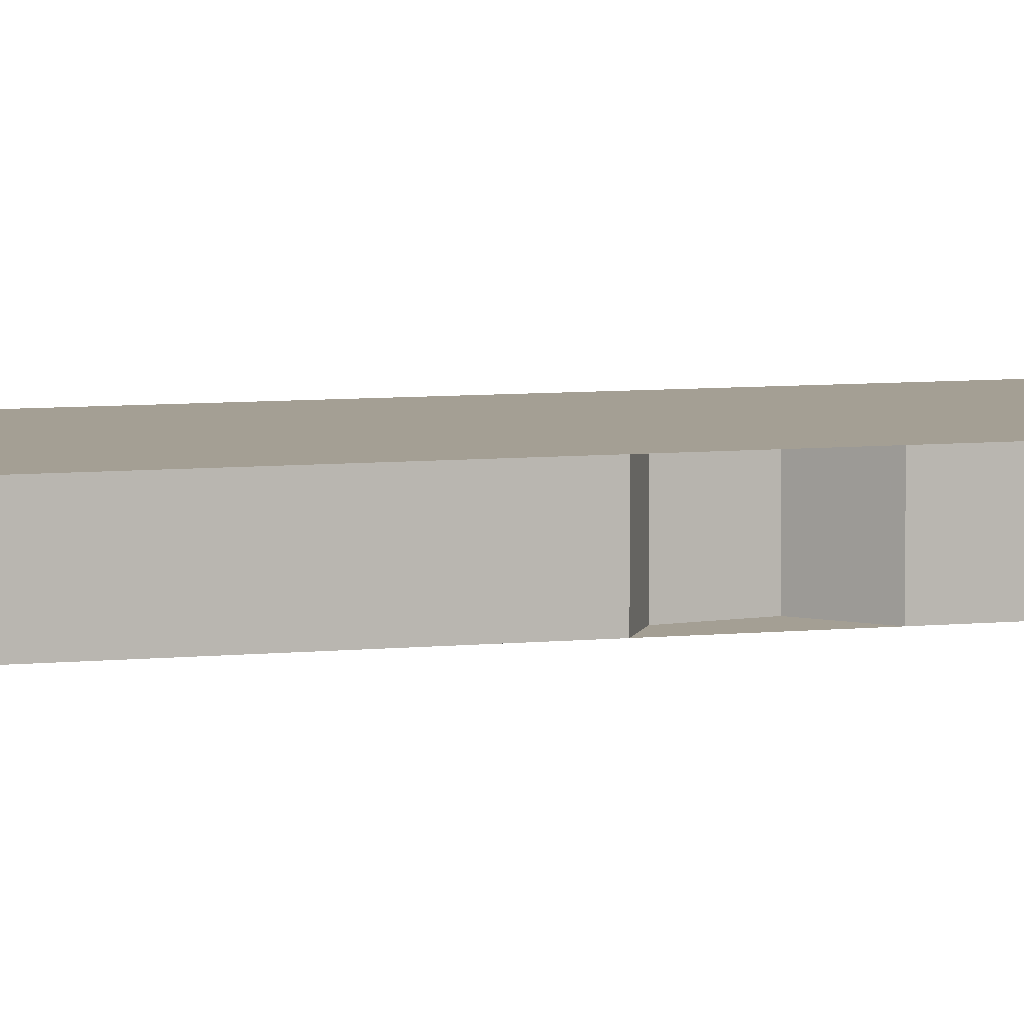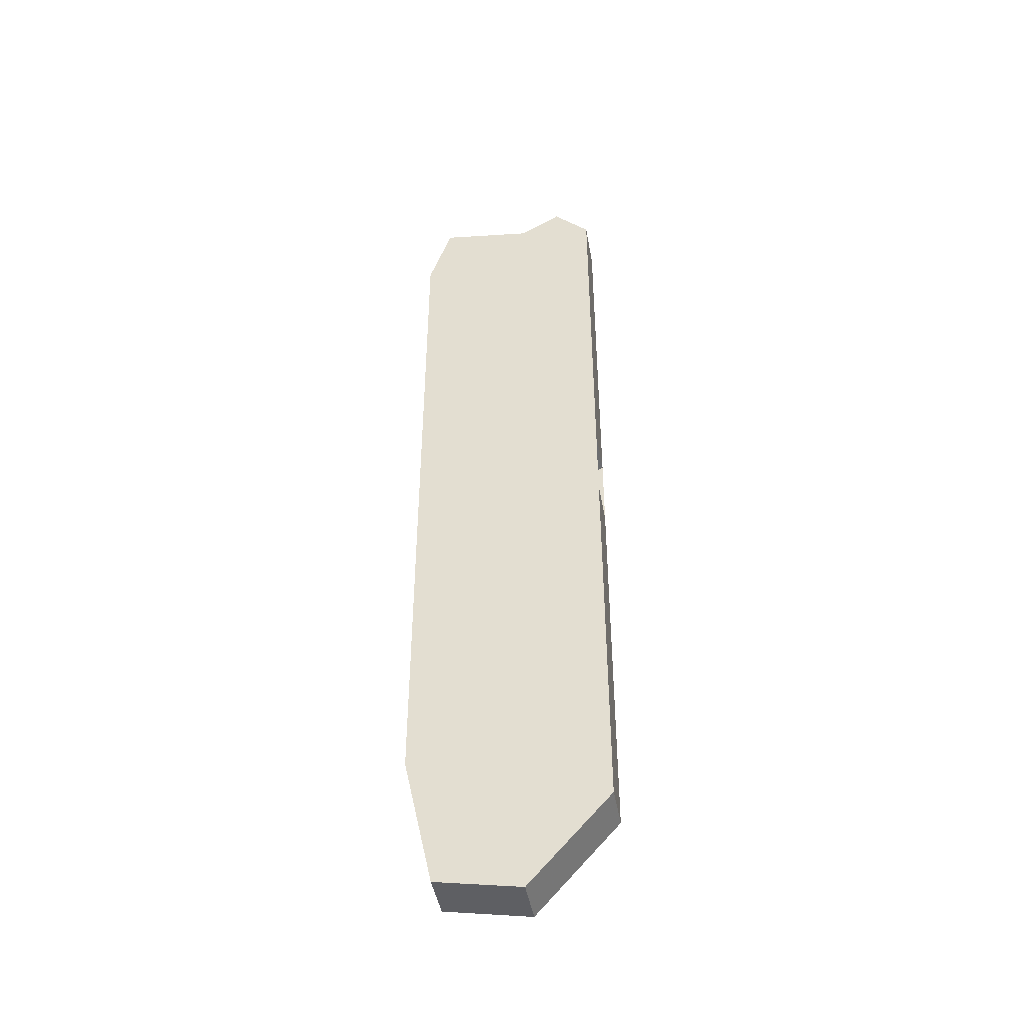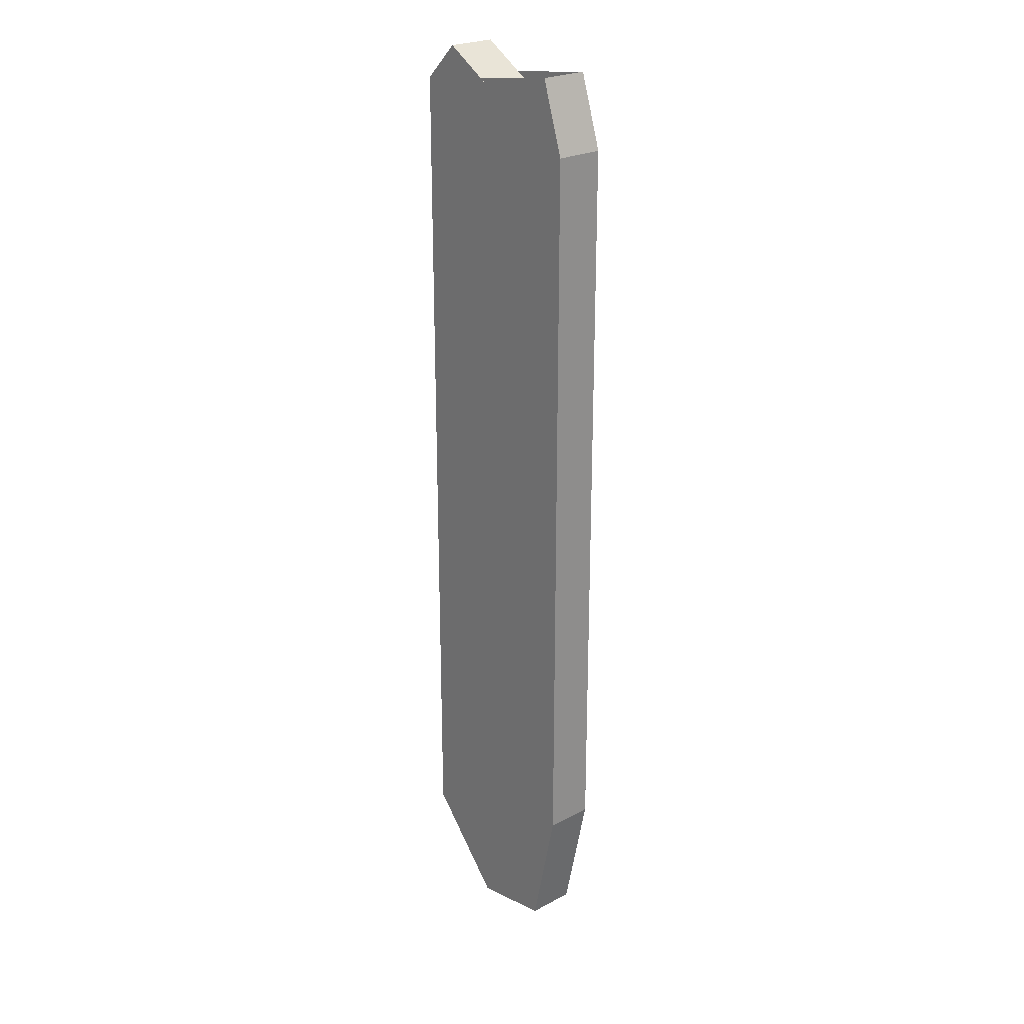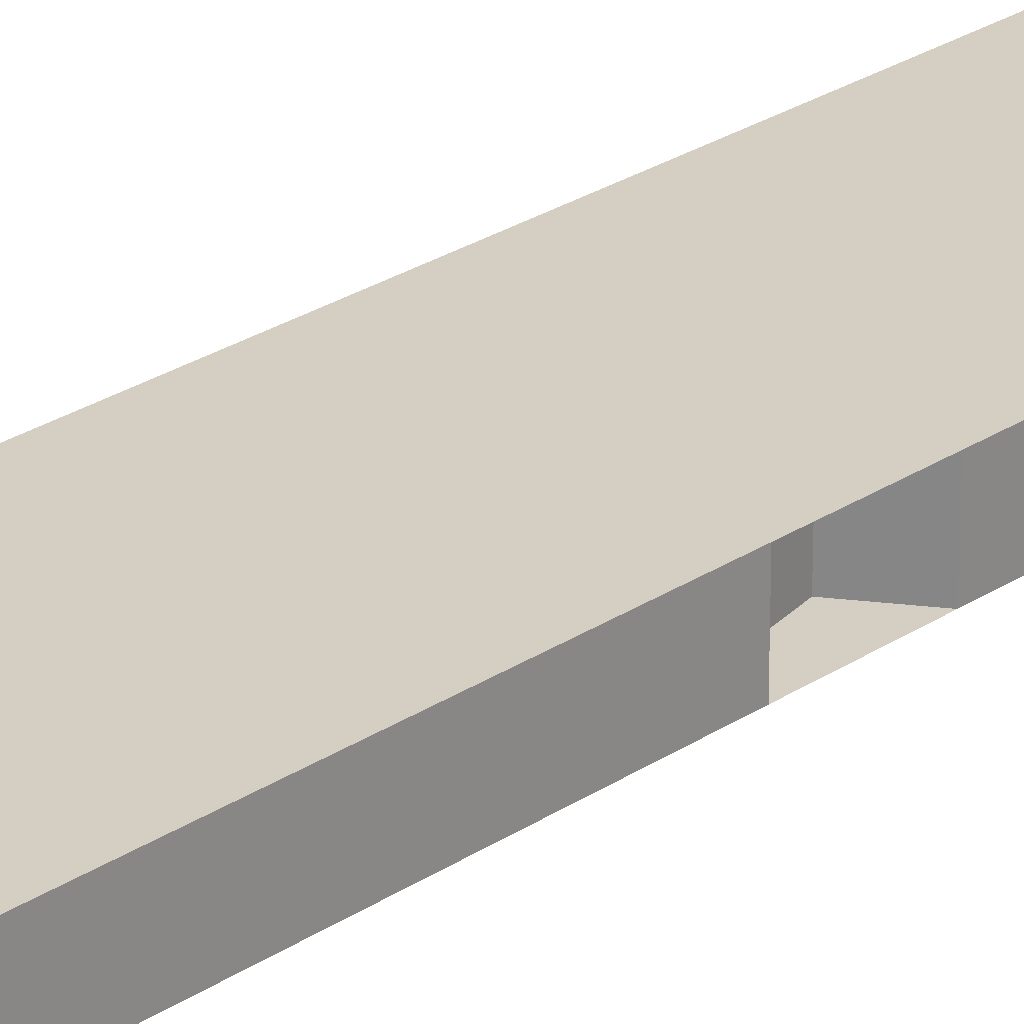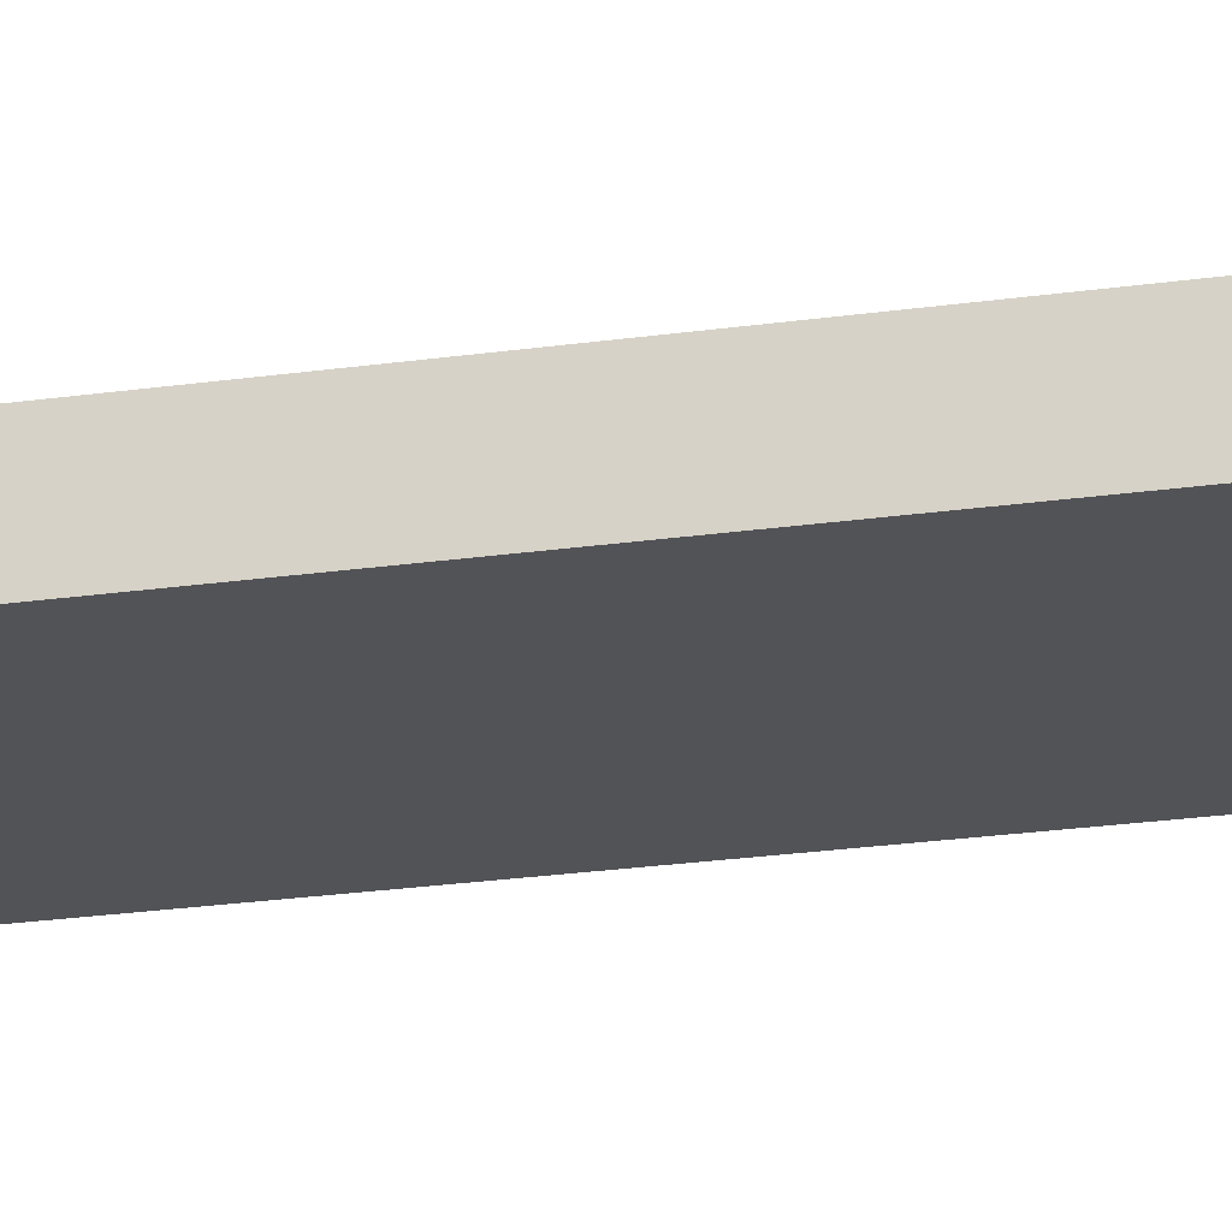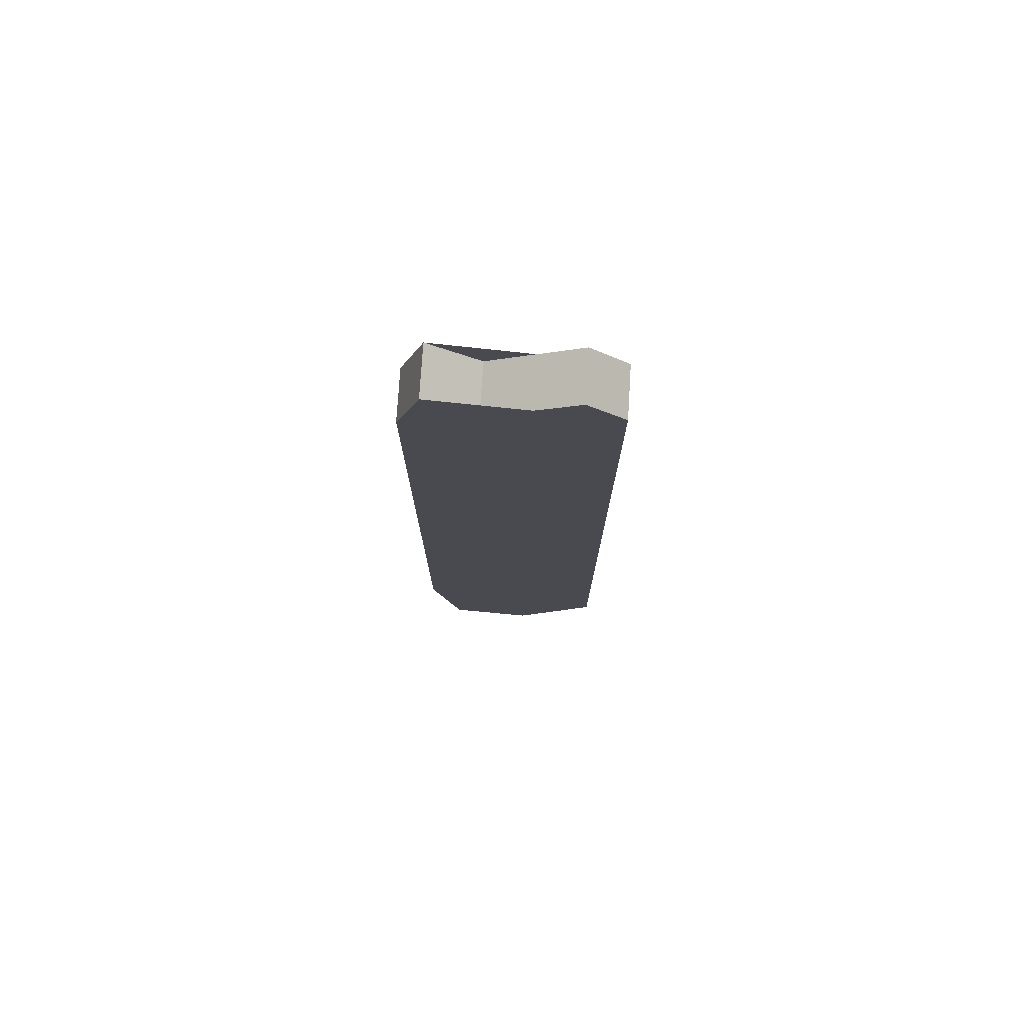
<metadata>
{"format":"obj","ext":"obj","renderer":"f3d","projection":"perspective","resolution":1024,"background":"white","views":[{"elev":5.6,"azim":-110.1,"up":"+Y"},{"elev":-44.8,"azim":-170.0,"up":"+Z"},{"elev":24.4,"azim":49.2,"up":"+Z"},{"elev":25.8,"azim":-136.7,"up":"+Y"},{"elev":-22.4,"azim":104.2,"up":"+Y"},{"elev":76.5,"azim":-176.4,"up":"+Z"}]}
</metadata>
<code>
o plank_009_Plane.012
v 0.0704 0 -0.4848
v -0.1 0 -0.002737
v -0.1 0 -0.4069
v -0.01626 0 -0.5
v 0.1 0 -0.3492
v -0.1 0 0.07833
v -0.07314 0 0.01334
v -0.06476 0 0.05597
v -0.06252 0 0.5
v -0.1 0 0.4629
v 0.1 0 0.4143
v 0.02628 0 0.4464
v 0.07627 0 0.4872
v 0.1 0.05 0.4143
v 0.1 0.05 -0.3492
v -0.1 0.05 -0.4069
v -0.1 0.05 -0.002737
v 0.0704 0.05 -0.4848
v -0.01626 0.05 -0.5
v -0.07314 0.05 0.01334
v -0.06476 0.05 0.05597
v -0.1 0.05 0.07833
v -0.1 0.05 0.4629
v -0.06252 0.05 0.5
v 0.02628 0.05 0.4464
v 0.07627 0.05 0.4872
f 10 6 8 7 2 3 4 1 5 11 13 12 9
f 23 24 25 26 14 15 18 19 16 17 20 21 22
f 6 10 23 22
f 3 2 17 16
f 10 9 24 23
f 1 4 19 18
f 9 12 25 24
f 4 3 16 19
f 12 13 26 25
f 5 1 18 15
f 13 11 14 26
f 2 7 20 17
f 7 8 21 20
f 8 6 22 21
f 11 5 15 14

</code>
